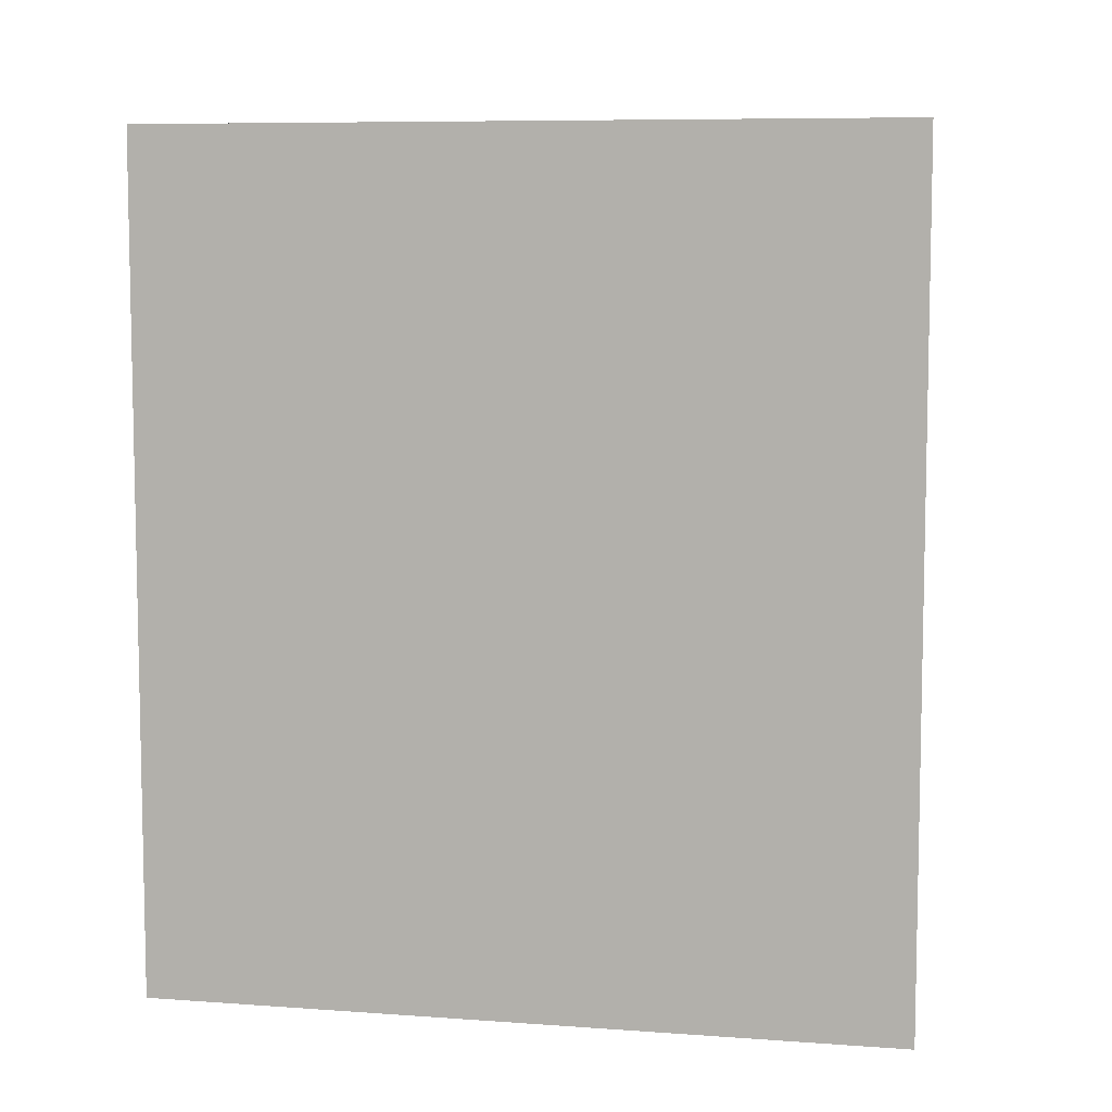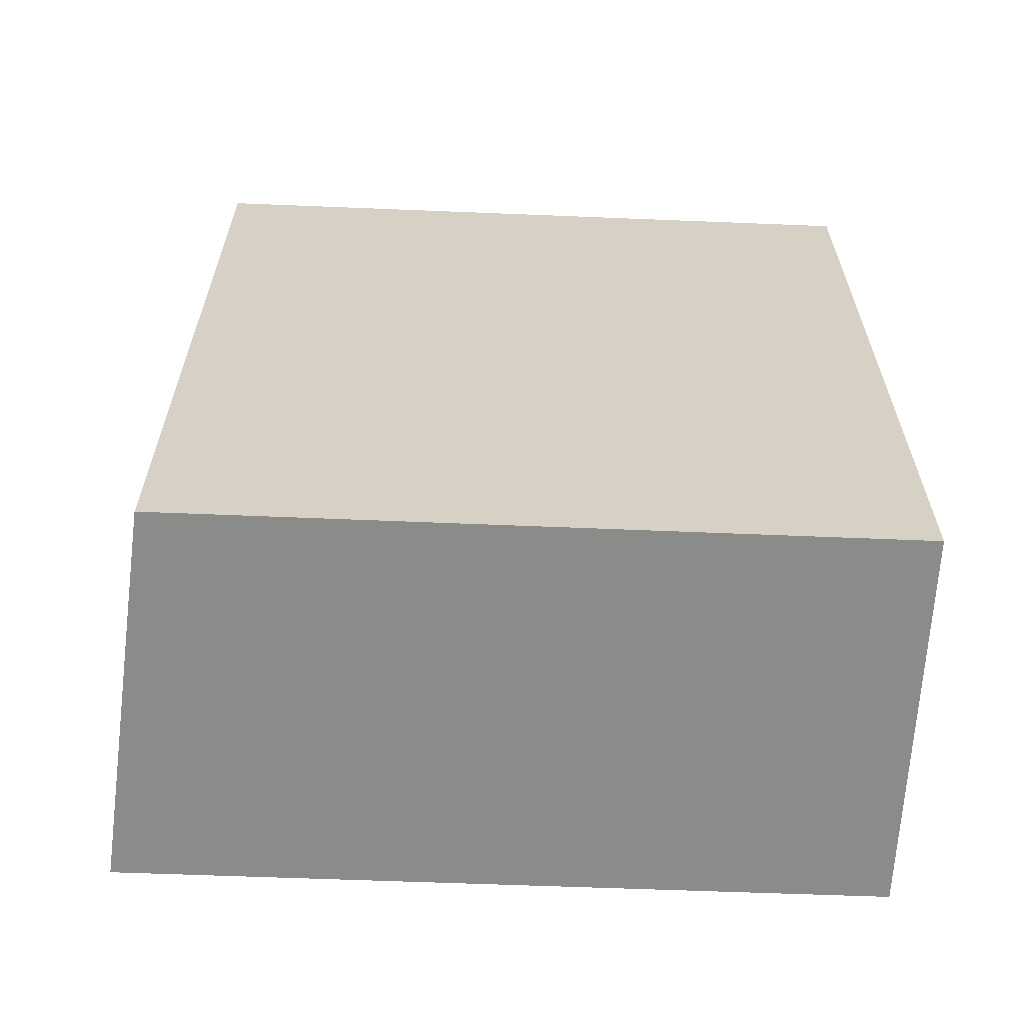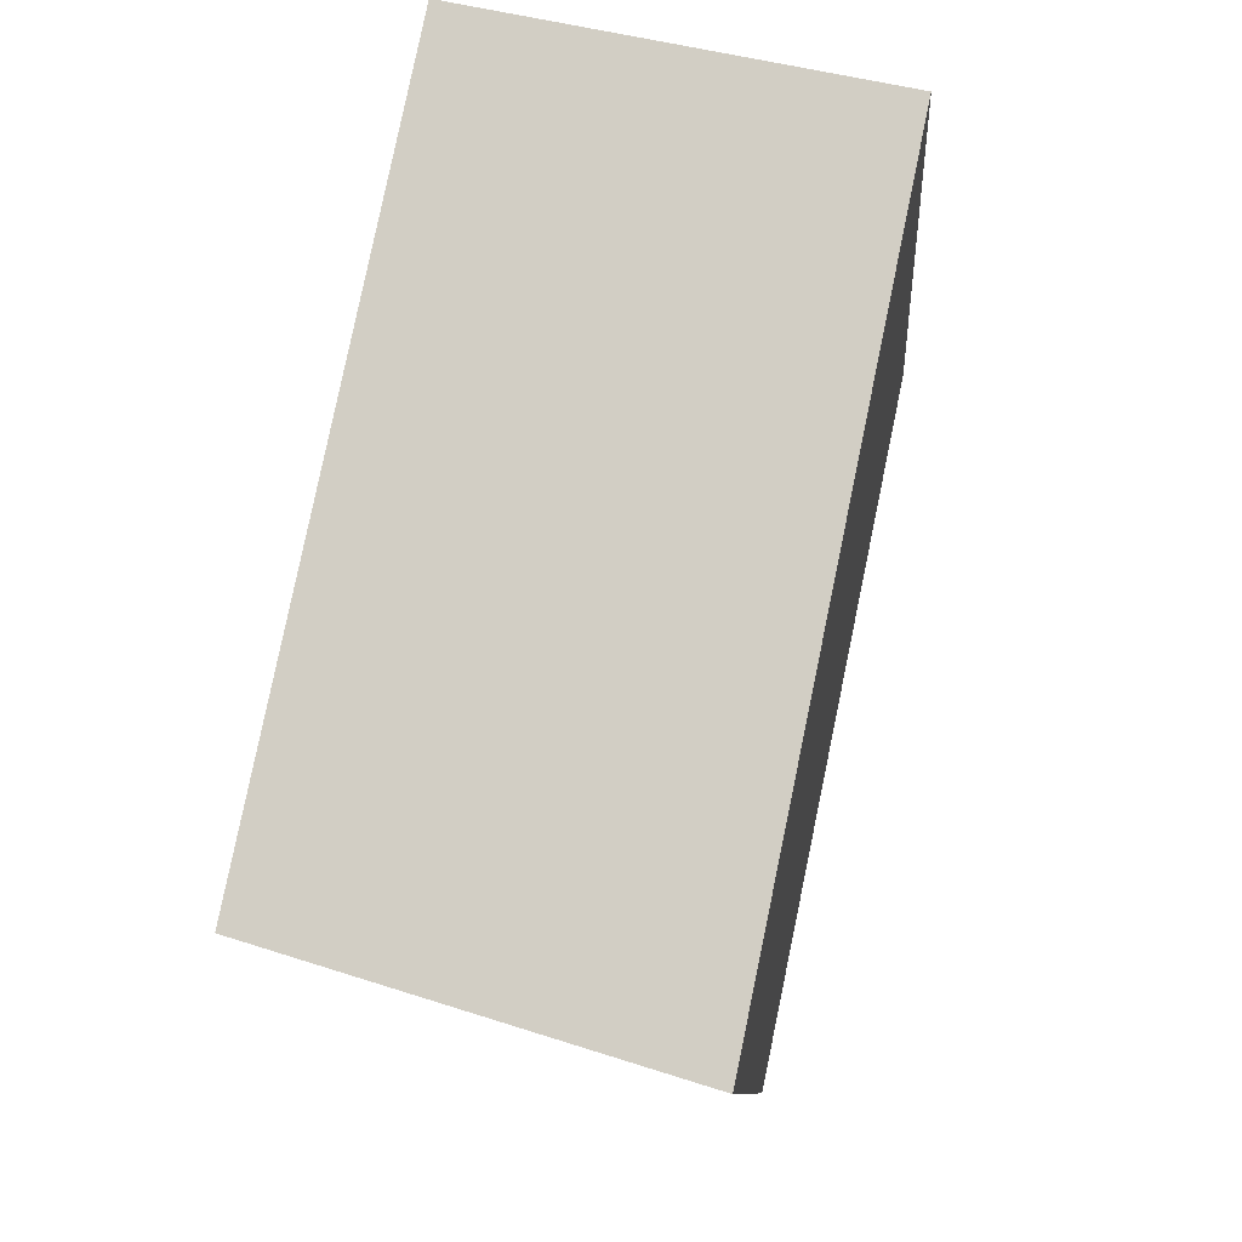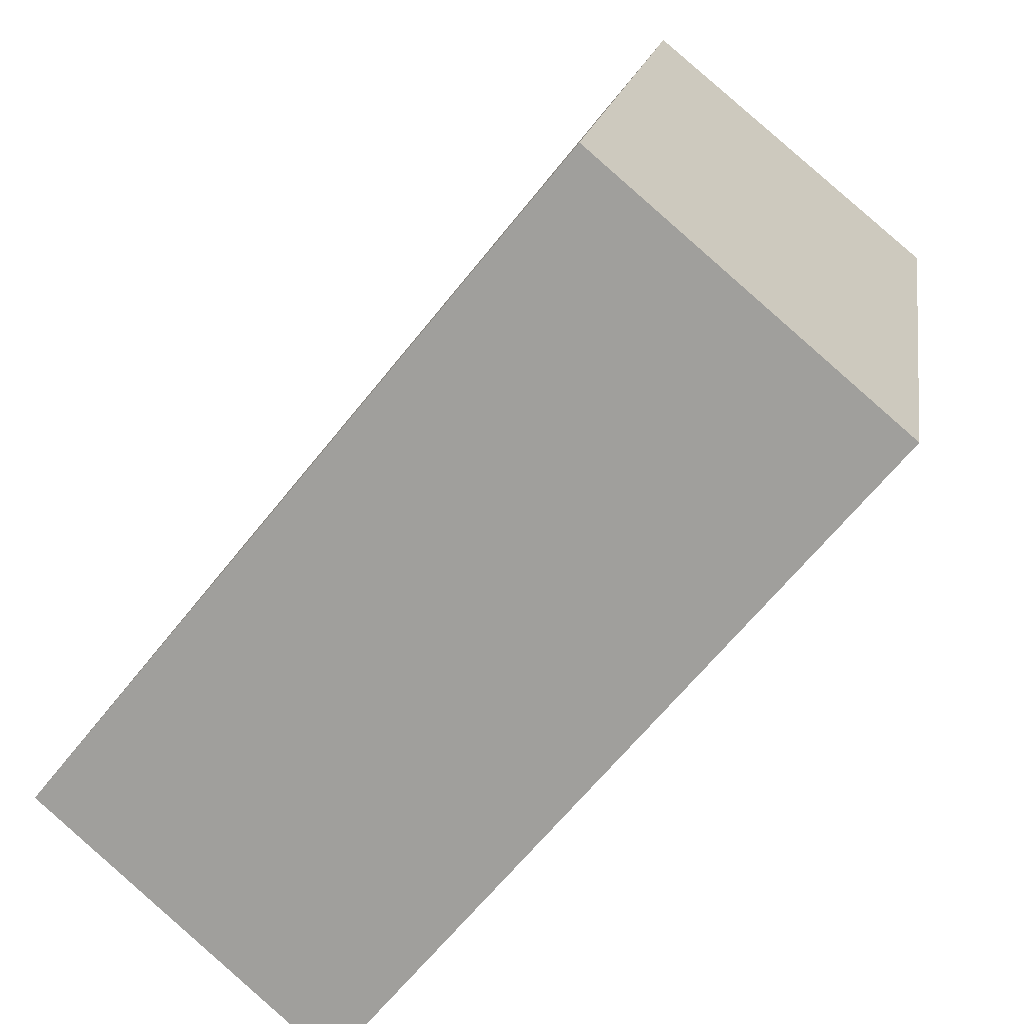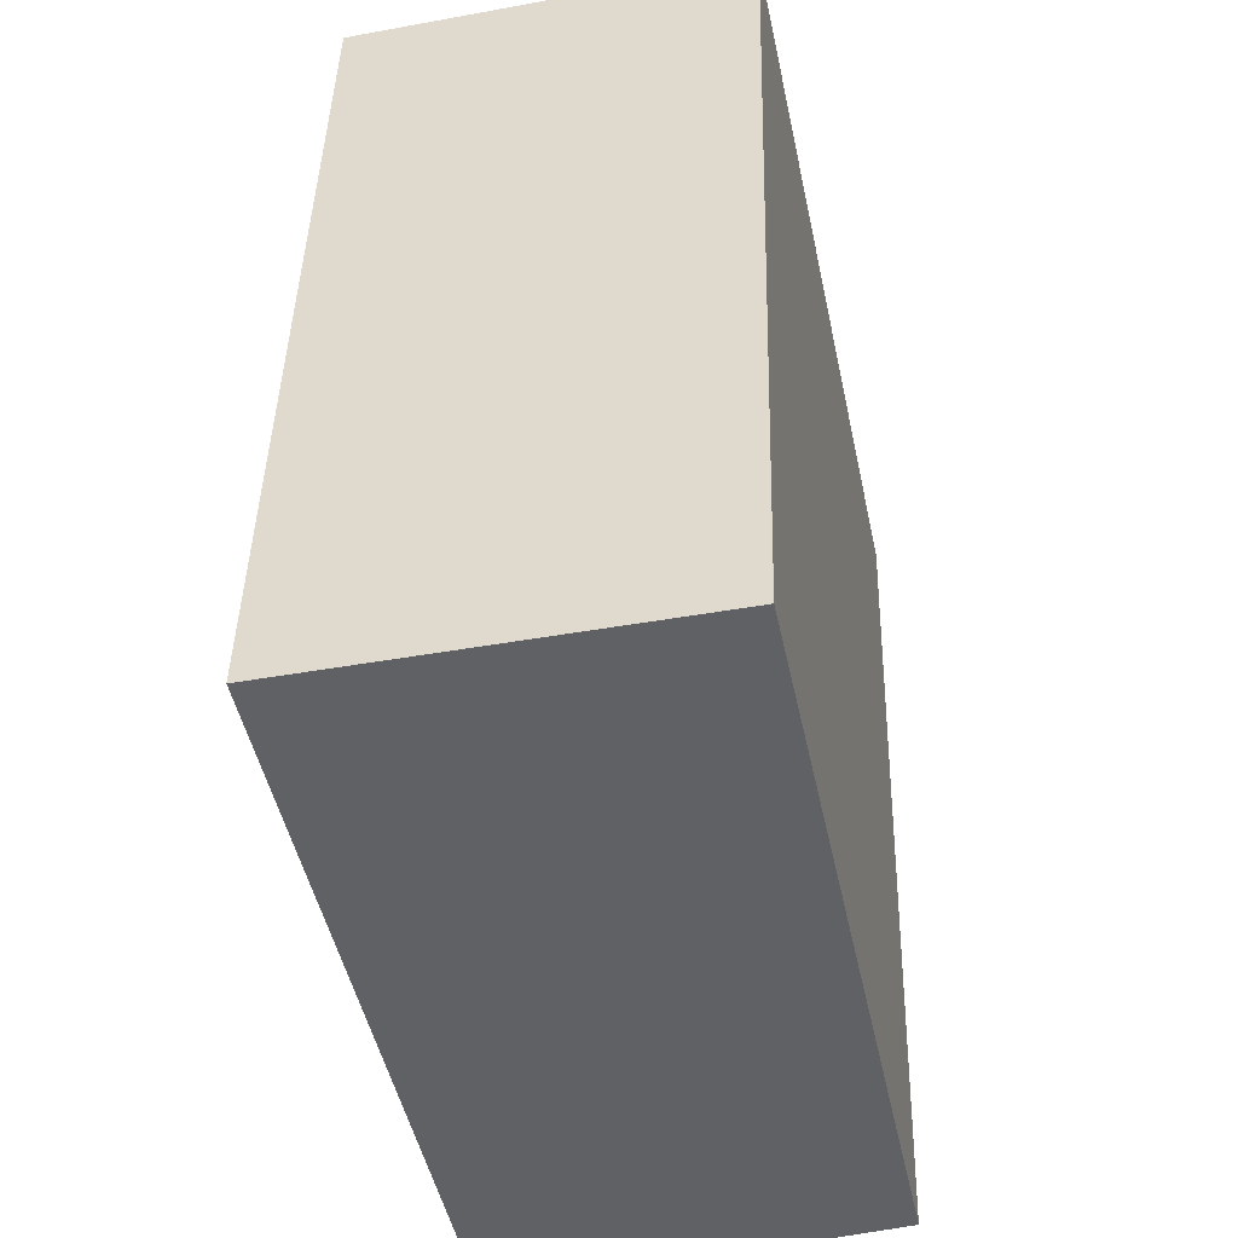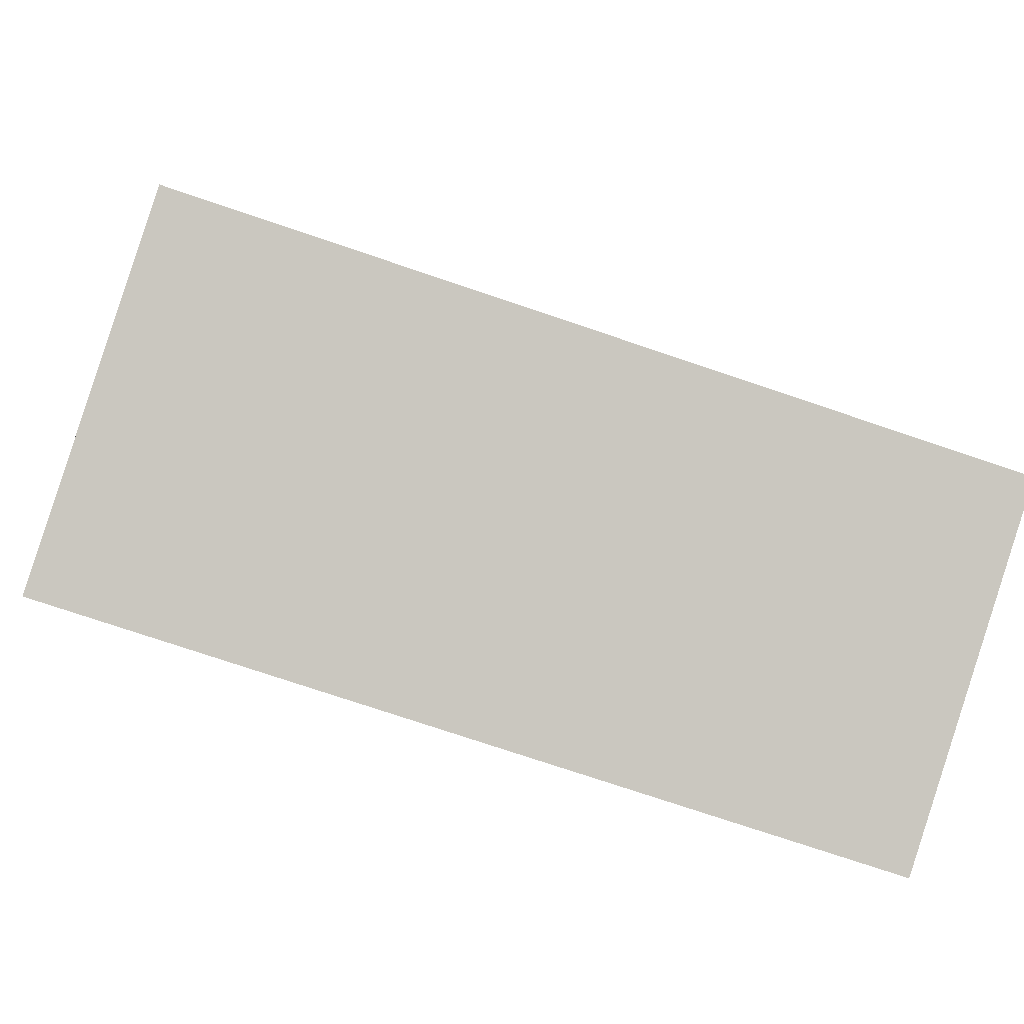
<metadata>
{"format":"obj","ext":"obj","renderer":"f3d","projection":"perspective","resolution":1024,"background":"white","views":[{"elev":7.7,"azim":113.6,"up":"+Y"},{"elev":-63.7,"azim":-80.5,"up":"+Y"},{"elev":-9.4,"azim":4.2,"up":"+Z"},{"elev":-64.2,"azim":-38.4,"up":"+Z"},{"elev":42.8,"azim":-178.6,"up":"+Z"},{"elev":-75.0,"azim":-108.7,"up":"+Z"}]}
</metadata>
<code>
v  0 14.62 8.952e-16
v  8.987 14.62 10.43
v  6.418 14.62 -1.974
v  2.546 14.62 12.14
v  5.724 14.62 11.43
v  9.042 14.62 10.69
v  6.418 1.209e-16 -1.974
v  0 0 0
v  2.546 -7.432e-16 12.14
v  9.042 -6.547e-16 10.69
v  5.724 -6.999e-16 11.43
v  8.987 -6.384e-16 10.43
g defaultobject
f 1 2 3
f 2 1 4
f 2 4 5
f 2 5 6
f 7 1 3
f 1 7 8
f 8 4 1
f 4 8 9
f 9 5 4
f 5 9 6
f 6 9 10
f 10 9 11
f 2 7 3
f 7 2 6
f 7 6 12
f 12 6 10
f 12 8 7
f 8 12 9
f 9 12 11
f 11 12 10

</code>
